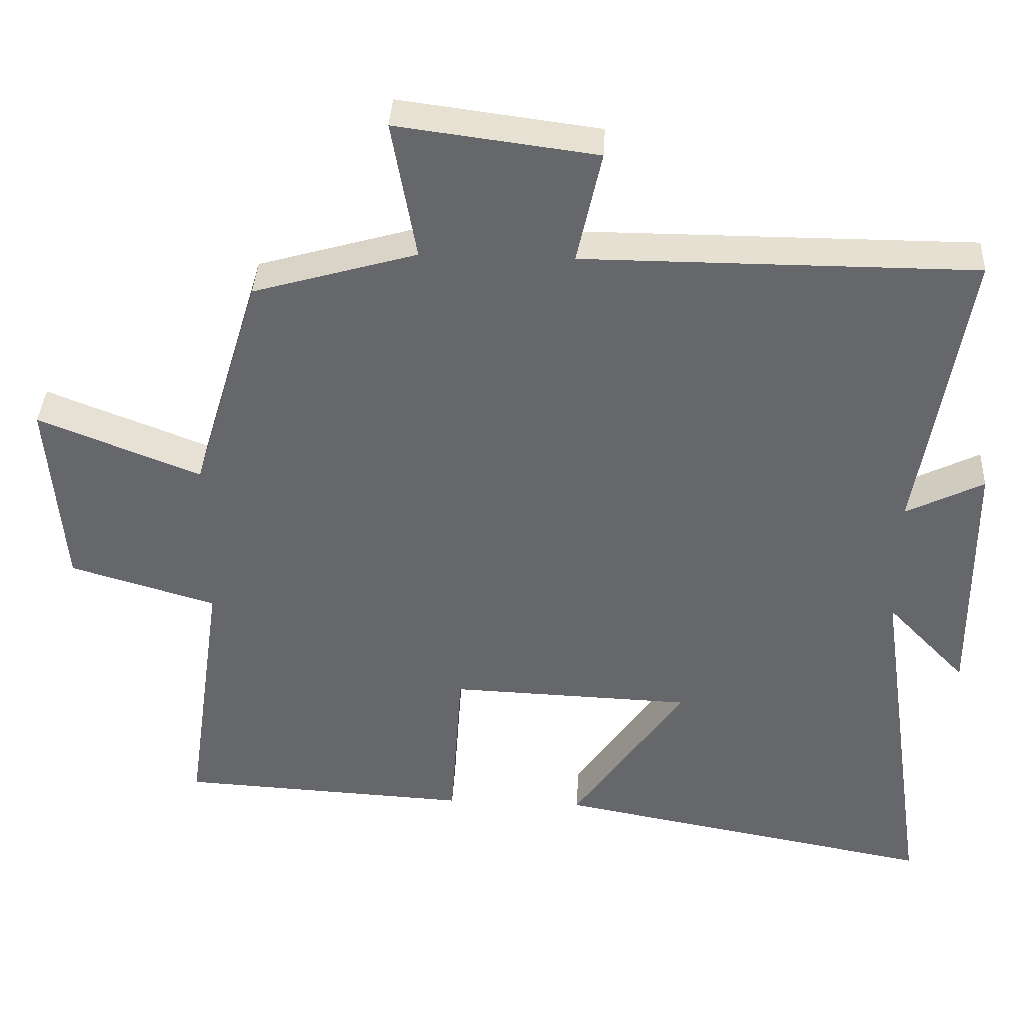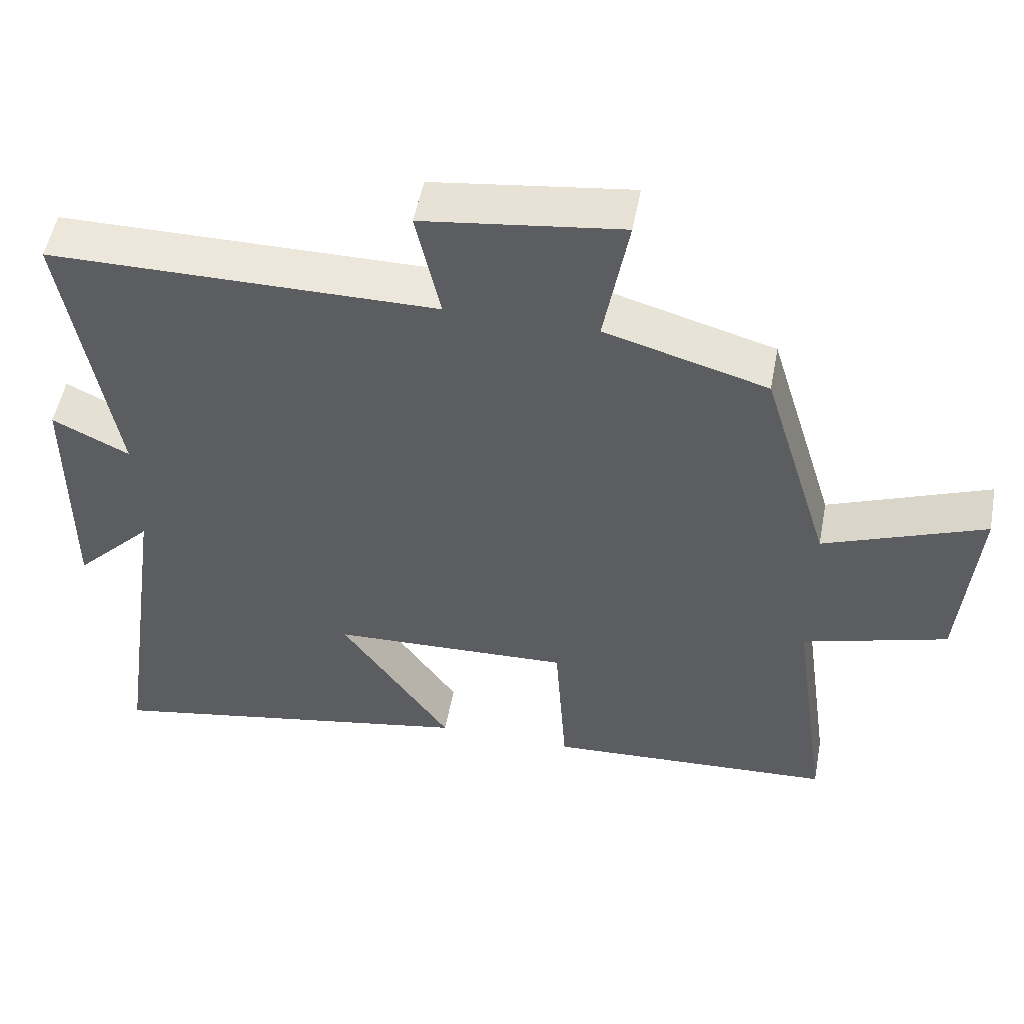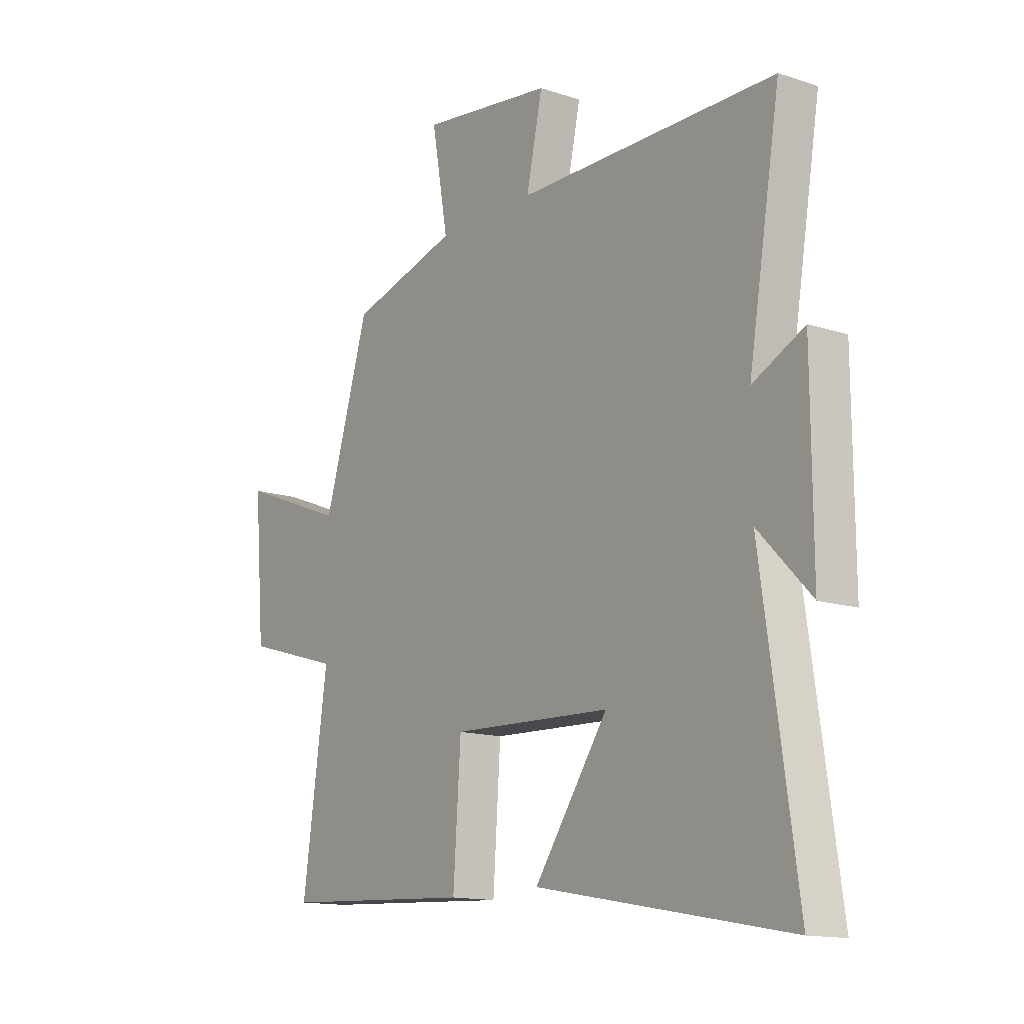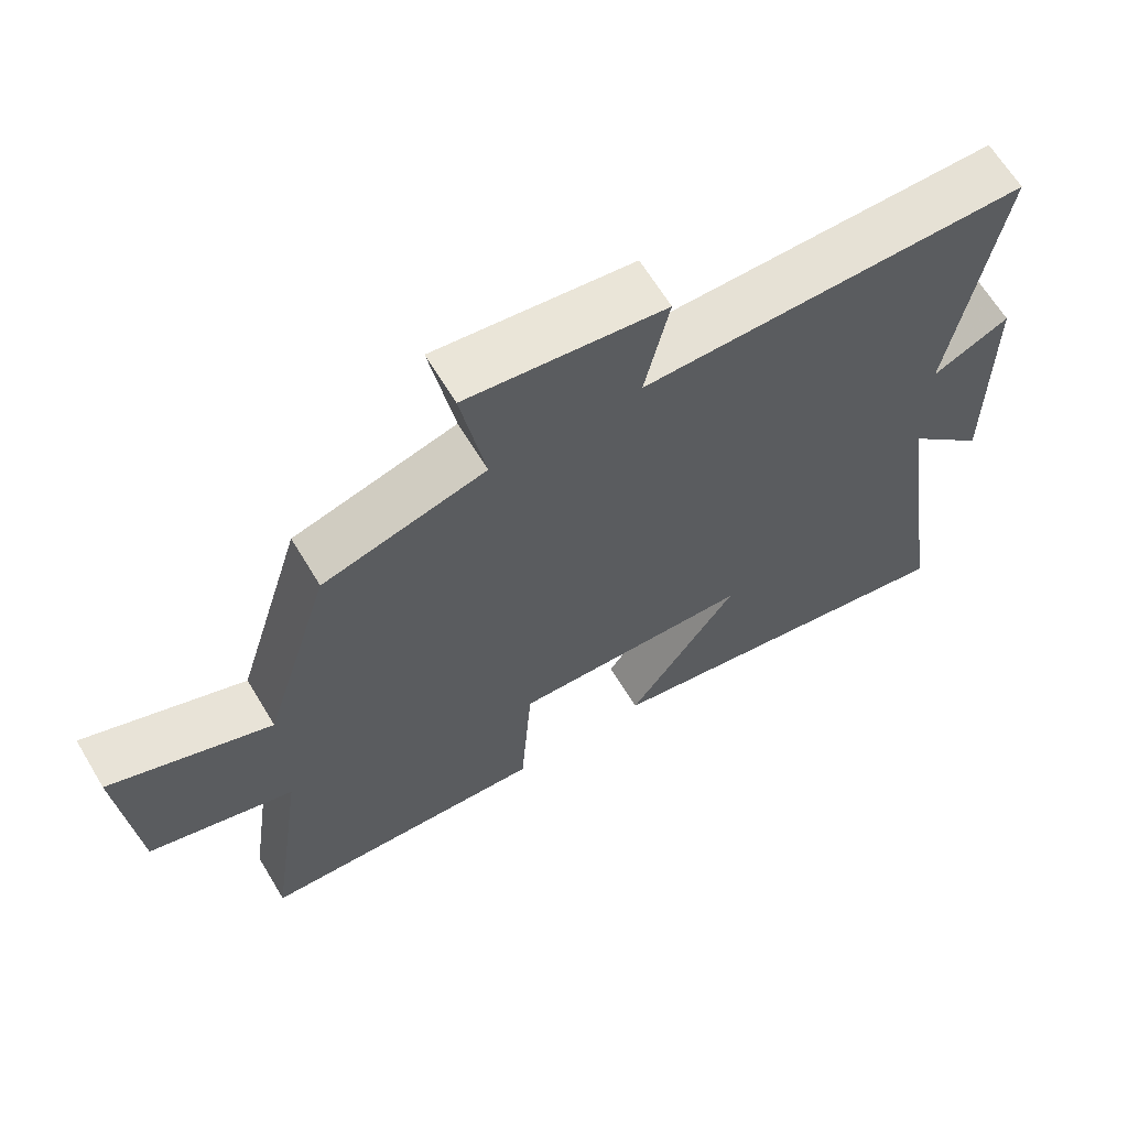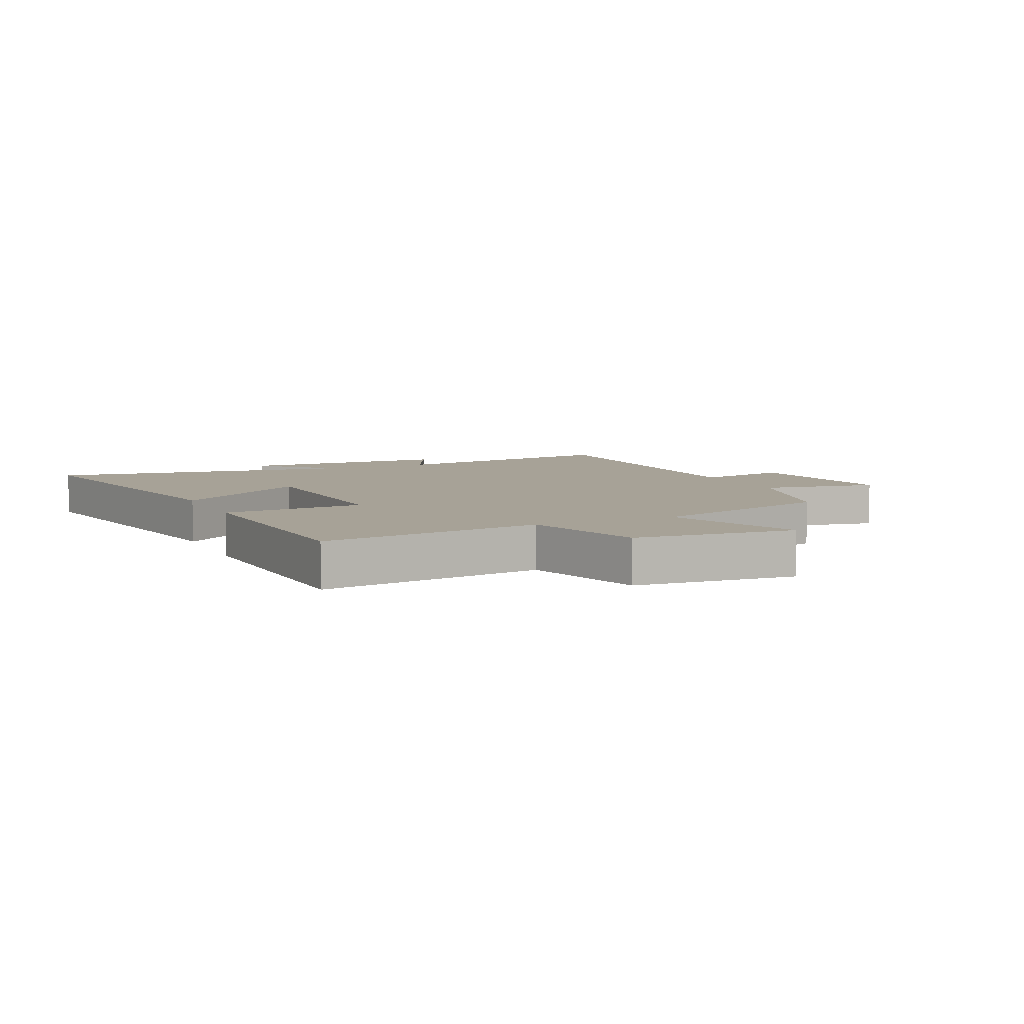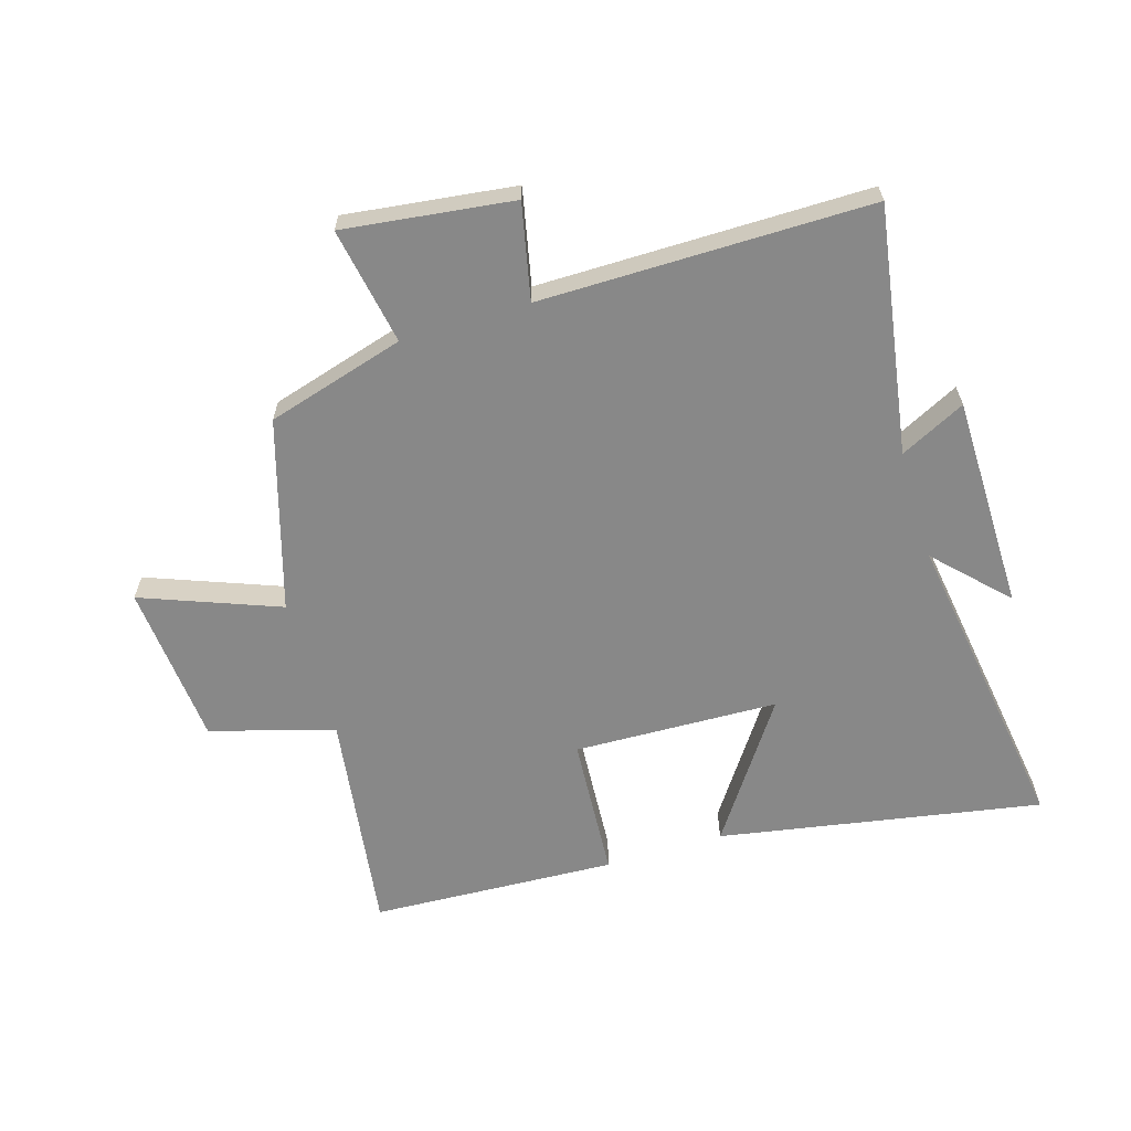
<metadata>
{"format":"obj","ext":"obj","renderer":"f3d","projection":"perspective","resolution":1024,"background":"white","views":[{"elev":37.5,"azim":2.9,"up":"+Z"},{"elev":52.1,"azim":-169.4,"up":"+Z"},{"elev":-13.9,"azim":53.7,"up":"+Z"},{"elev":64.8,"azim":-31.0,"up":"+Z"},{"elev":6.6,"azim":-114.5,"up":"+Y"},{"elev":-62.9,"azim":17.1,"up":"+Y"}]}
</metadata>
<code>
v -0.406 0.07 0.435
v -0.18 0.07 0.5
v -0.214 0.07 0.692
v 0.062 0.07 0.656
v 0.028 0.07 0.5
v 0.567 0.07 0.499
v 0.5 0.07 0.097
v 0.607 0.07 0.15
v 0.609 0.07 -0.2
v 0.5 0.07 -0.087
v 0.573 0.07 -0.596
v 0.046 0.07 -0.5
v 0.2 0.07 -0.278
v -0.134 0.07 -0.266
v -0.15 0.07 -0.5
v -0.552 0.07 -0.479
v -0.5 0.07 -0.113
v -0.702 0.07 -0.054
v -0.724 0.07 0.212
v -0.5 0.07 0.125
v -0.406 0 0.435
v -0.18 0 0.5
v -0.214 0 0.692
v 0.062 0 0.656
v 0.028 0 0.5
v 0.567 0 0.499
v 0.5 0 0.097
v 0.607 0 0.15
v 0.609 0 -0.2
v 0.5 0 -0.087
v 0.573 0 -0.596
v 0.046 0 -0.5
v 0.2 0 -0.278
v -0.134 0 -0.266
v -0.15 0 -0.5
v -0.552 0 -0.479
v -0.5 0 -0.113
v -0.702 0 -0.054
v -0.724 0 0.212
v -0.5 0 0.125
f 17 18 19 20
f 17 20 1 2
f 14 15 16 17
f 13 14 17 2
f 10 11 12 13
f 10 13 2 3
f 7 8 9 10
f 7 10 3
f 5 6 7
f 5 7 3
f 3 4 5
f 40 39 38 37
f 22 21 40 37
f 37 36 35 34
f 22 37 34 33
f 33 32 31 30
f 23 22 33 30
f 30 29 28 27
f 23 30 27
f 27 26 25
f 23 27 25
f 25 24 23
f 1 21 22 2
f 2 22 23 3
f 3 23 24 4
f 4 24 25 5
f 5 25 26 6
f 6 26 27 7
f 7 27 28 8
f 8 28 29 9
f 9 29 30 10
f 10 30 31 11
f 11 31 32 12
f 12 32 33 13
f 13 33 34 14
f 14 34 35 15
f 15 35 36 16
f 16 36 37 17
f 17 37 38 18
f 18 38 39 19
f 19 39 40 20
f 20 40 21 1

</code>
